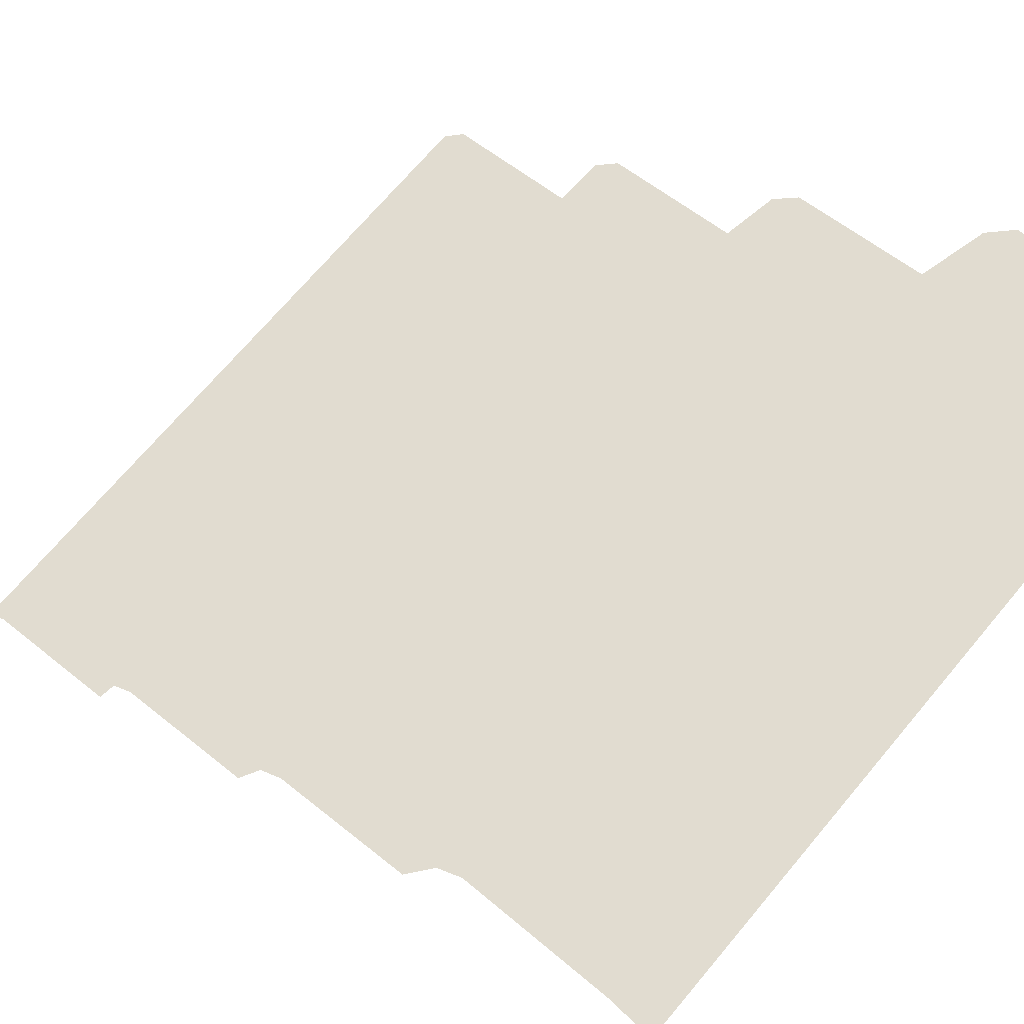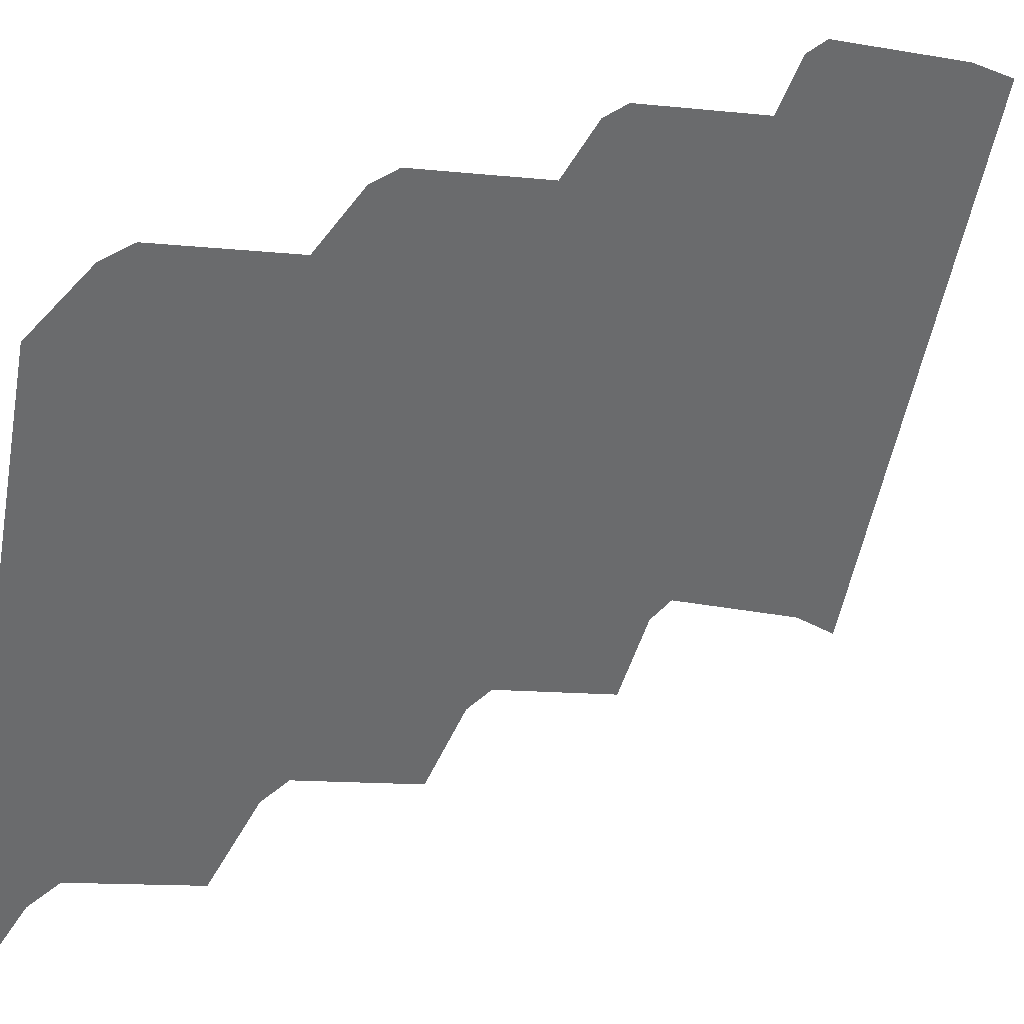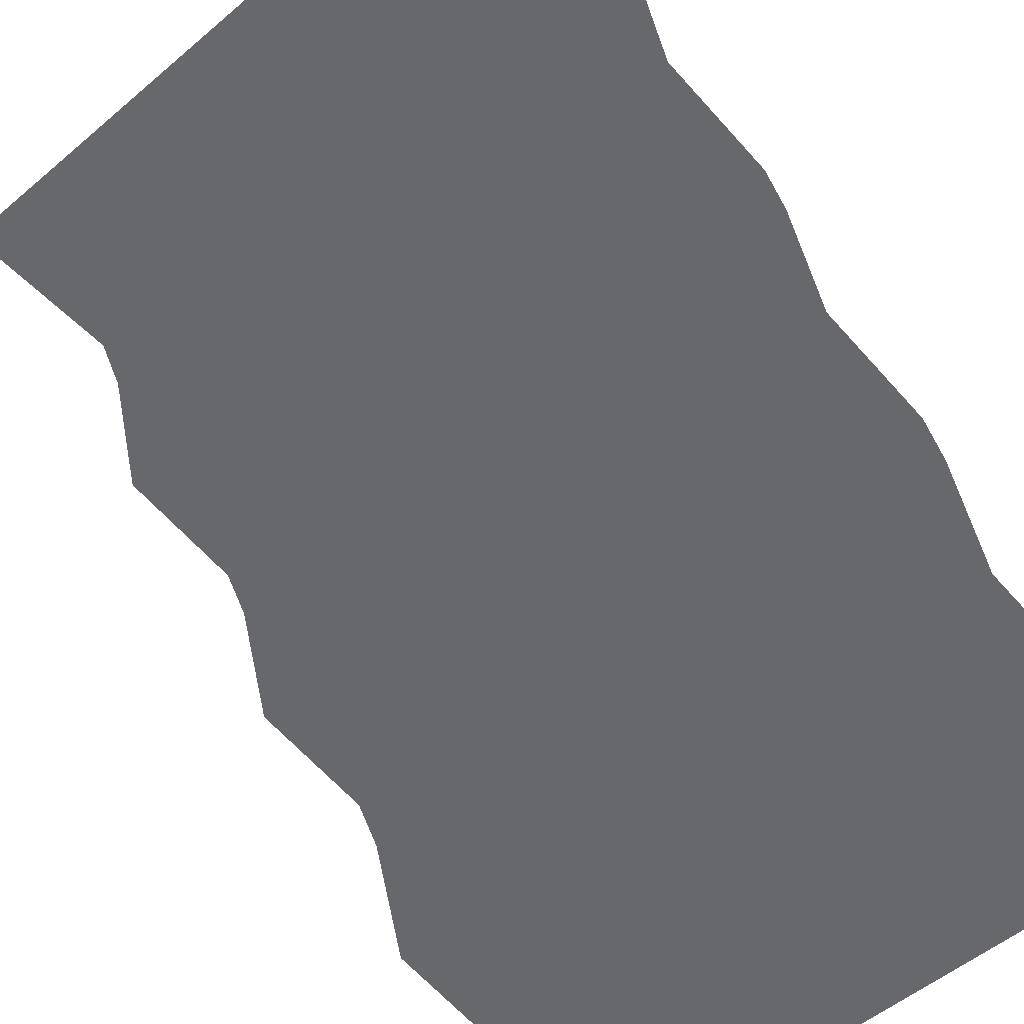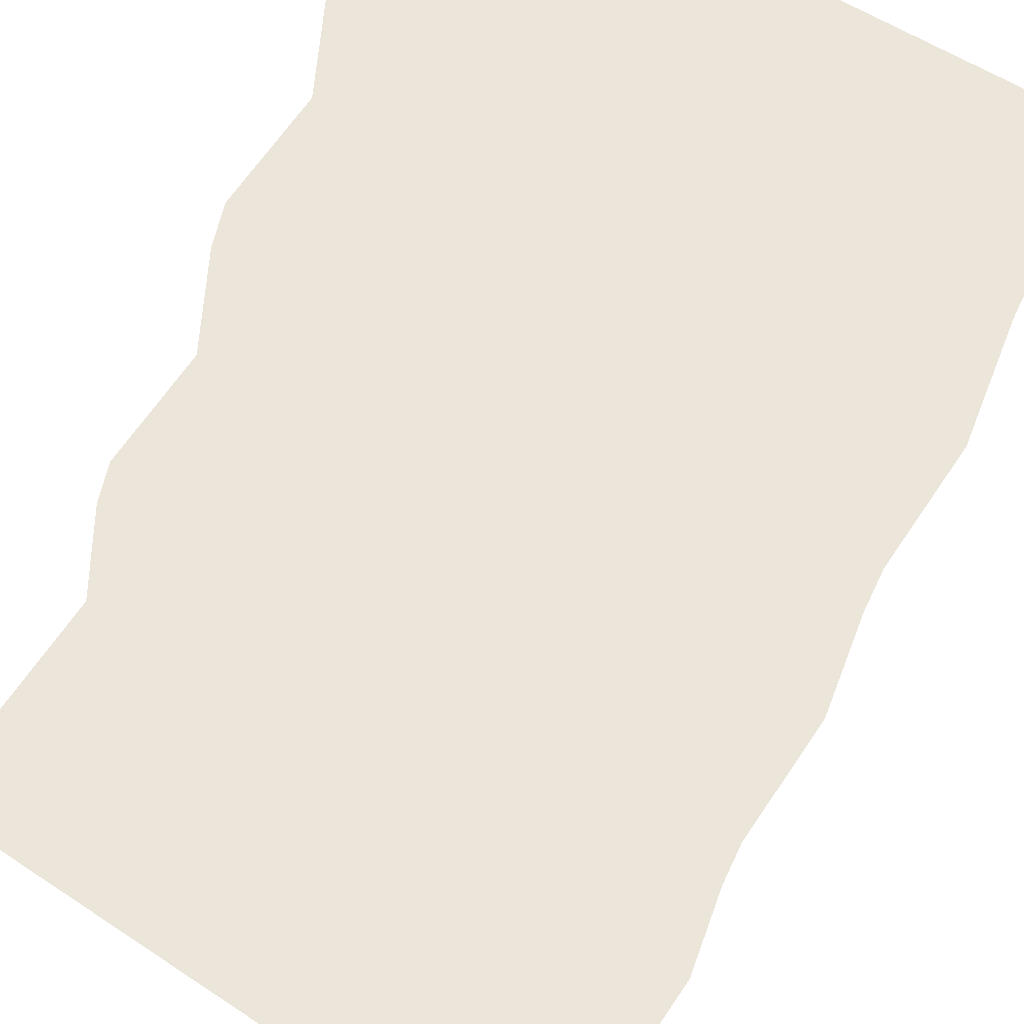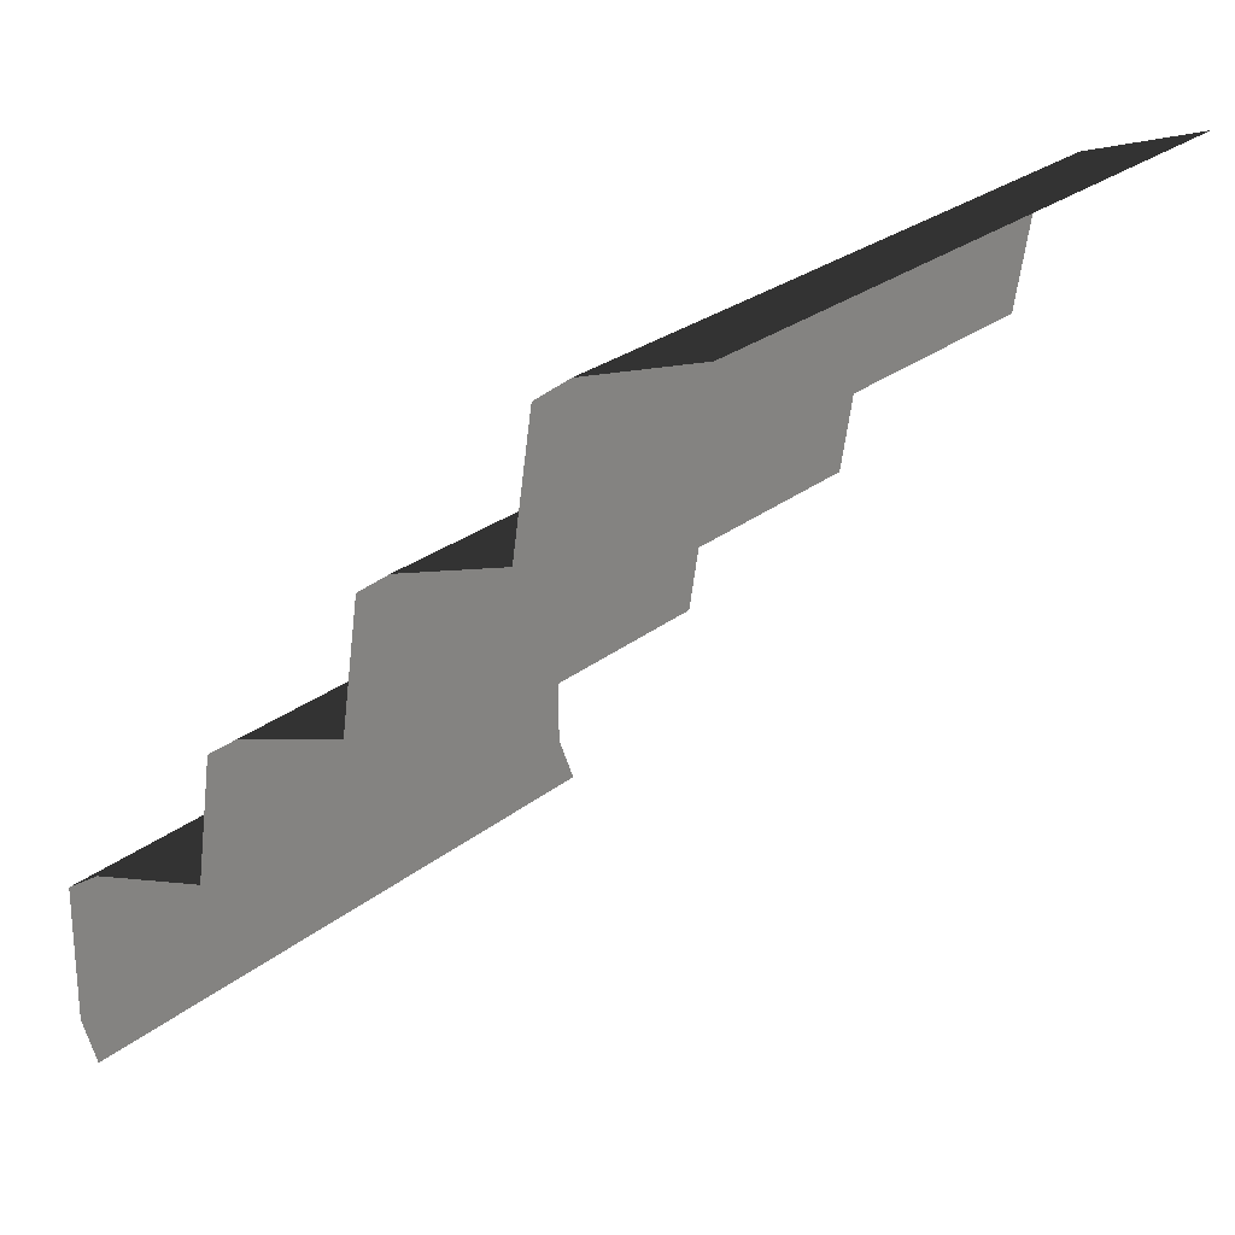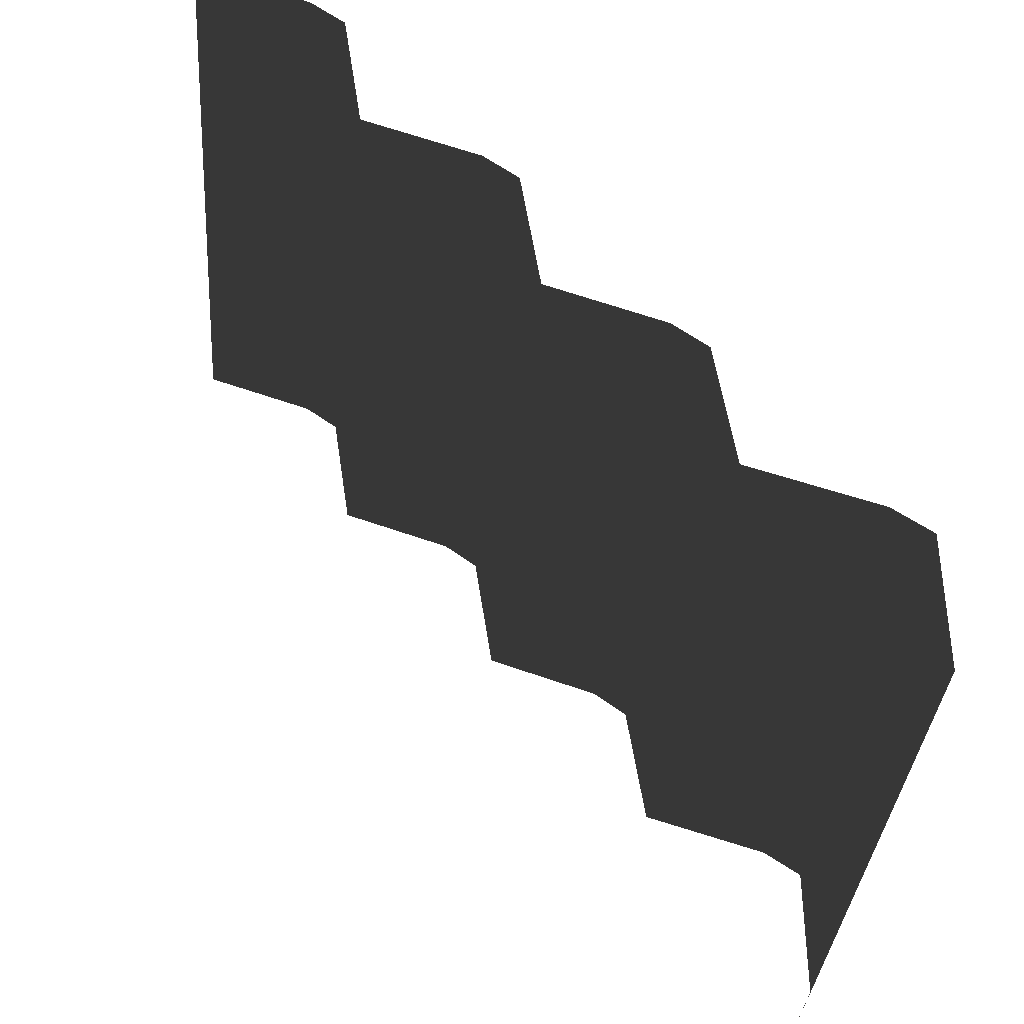
<metadata>
{"format":"obj","ext":"obj","renderer":"f3d","projection":"perspective","resolution":1024,"background":"white","views":[{"elev":69.4,"azim":129.9,"up":"+Y"},{"elev":-53.2,"azim":79.6,"up":"+Y"},{"elev":-52.5,"azim":-137.6,"up":"+Y"},{"elev":56.3,"azim":34.7,"up":"+Y"},{"elev":25.6,"azim":-51.8,"up":"+Z"},{"elev":-34.4,"azim":85.7,"up":"+Z"}]}
</metadata>
<code>
g stair_M
v 0.5035 0.7513 -0.1413
v -0.5035 0.7513 -0.1413
v -0.5035 0.7807 -0.3341
v 0.5035 0.7807 -0.3341
v 0.5035 1.032 -0.4308
v -0.5035 1.032 -0.4308
v -0.5035 1.034 -0.636
v 0.5035 1.034 -0.636
v 0.5035 0.5225 -0.04466
v -0.5035 0.5225 -0.04466
v -0.5035 0.6982 -0.1028
v 0.5035 0.6982 -0.1028
v 0.5035 0.7807 -0.3341
v -0.5035 0.7807 -0.3341
v -0.5035 0.9734 -0.3922
v 0.5035 0.9734 -0.3922
v 0.5035 0.6982 -0.1028
v -0.5035 0.6982 -0.1028
v -0.5035 0.7513 -0.1413
v 0.5035 0.7513 -0.1413
v 0.5035 0.9734 -0.3922
v -0.5035 0.9734 -0.3922
v -0.5035 1.032 -0.4308
v 0.5035 1.032 -0.4308
v 0.5035 1.034 -0.636
v -0.5035 1.034 -0.636
v -0.5035 1.005 -0.693
v 0.5035 1.005 -0.693
v 0.5035 0.493 0.1481
v -0.5035 0.493 0.1481
v -0.5035 0.5225 -0.04466
v 0.5035 0.5225 -0.04466
v 0.5035 0.2642 0.2448
v -0.5035 0.2642 0.2448
v -0.5035 0.4399 0.1867
v 0.5035 0.4399 0.1867
v 0.5035 0.4399 0.1867
v -0.5035 0.4399 0.1867
v -0.5035 0.493 0.1481
v 0.5035 0.493 0.1481
v 0.5035 0.2348 0.4375
v -0.5035 0.2348 0.4375
v -0.5035 0.2642 0.2448
v 0.5035 0.2642 0.2448
v 0.5035 0.006018 0.5342
v -0.5035 0.006018 0.5342
v -0.5035 0.1817 0.4761
v 0.5035 0.1817 0.4761
v 0.5035 0.1817 0.4761
v -0.5035 0.1817 0.4761
v -0.5035 0.2348 0.4375
v 0.5035 0.2348 0.4375
g stair_M_0
f 3 2 1
f 4 3 1
f 7 6 5
f 8 7 5
f 11 10 9
f 12 11 9
f 15 14 13
f 16 15 13
f 19 18 17
f 20 19 17
f 23 22 21
f 24 23 21
f 27 26 25
f 28 27 25
f 31 30 29
f 32 31 29
f 35 34 33
f 36 35 33
f 39 38 37
f 40 39 37
f 43 42 41
f 44 43 41
f 47 46 45
f 48 47 45
f 51 50 49
f 52 51 49

</code>
